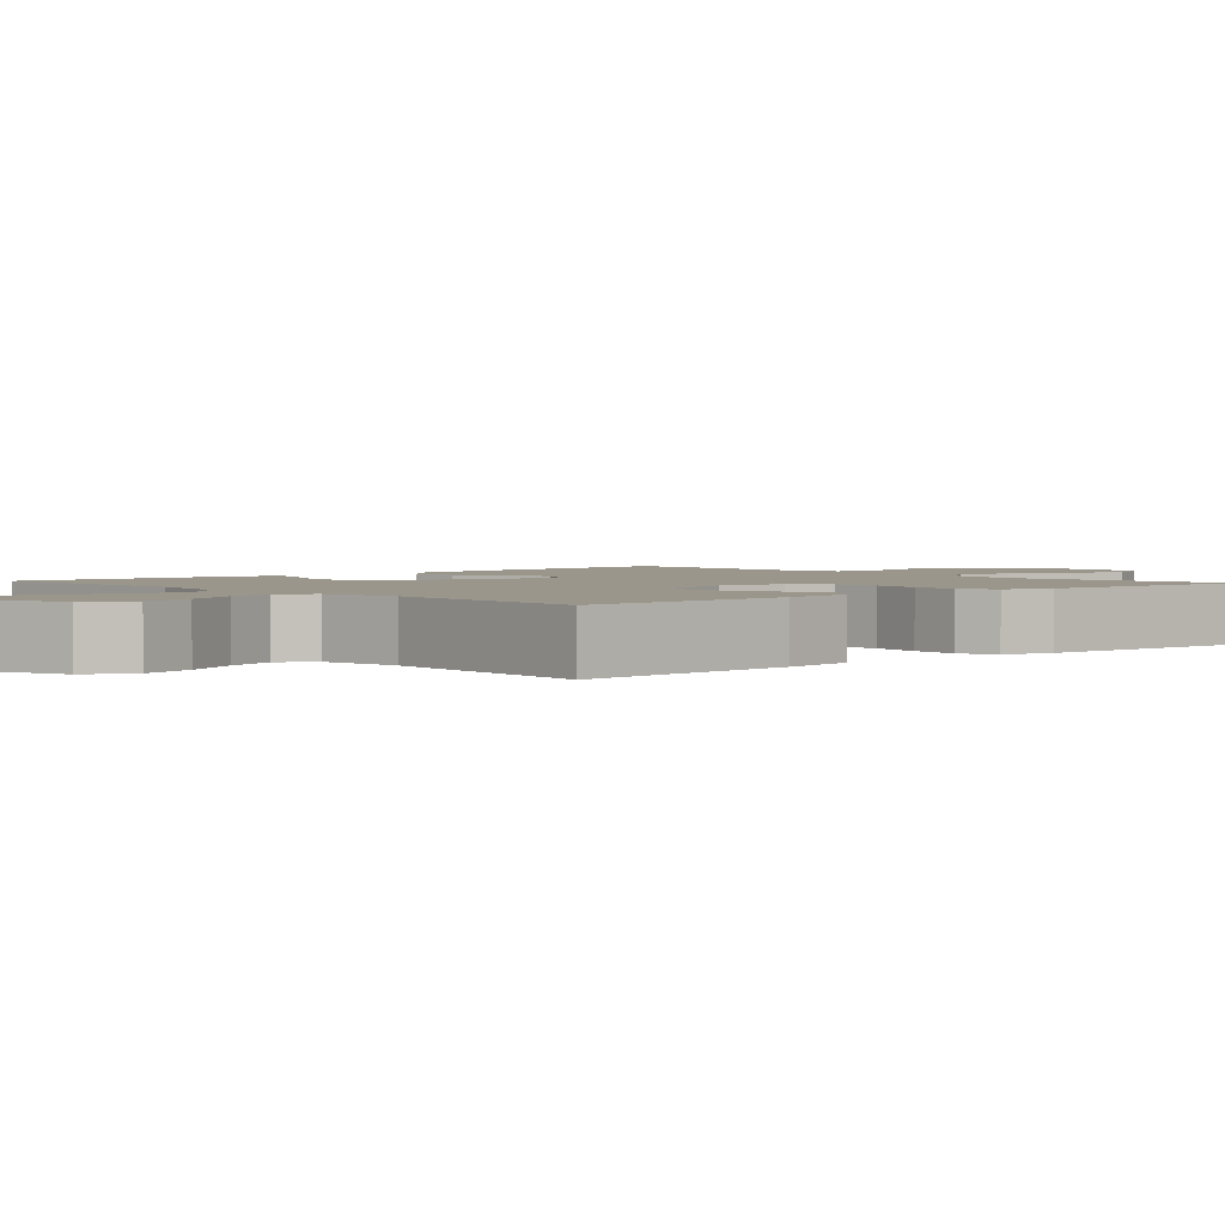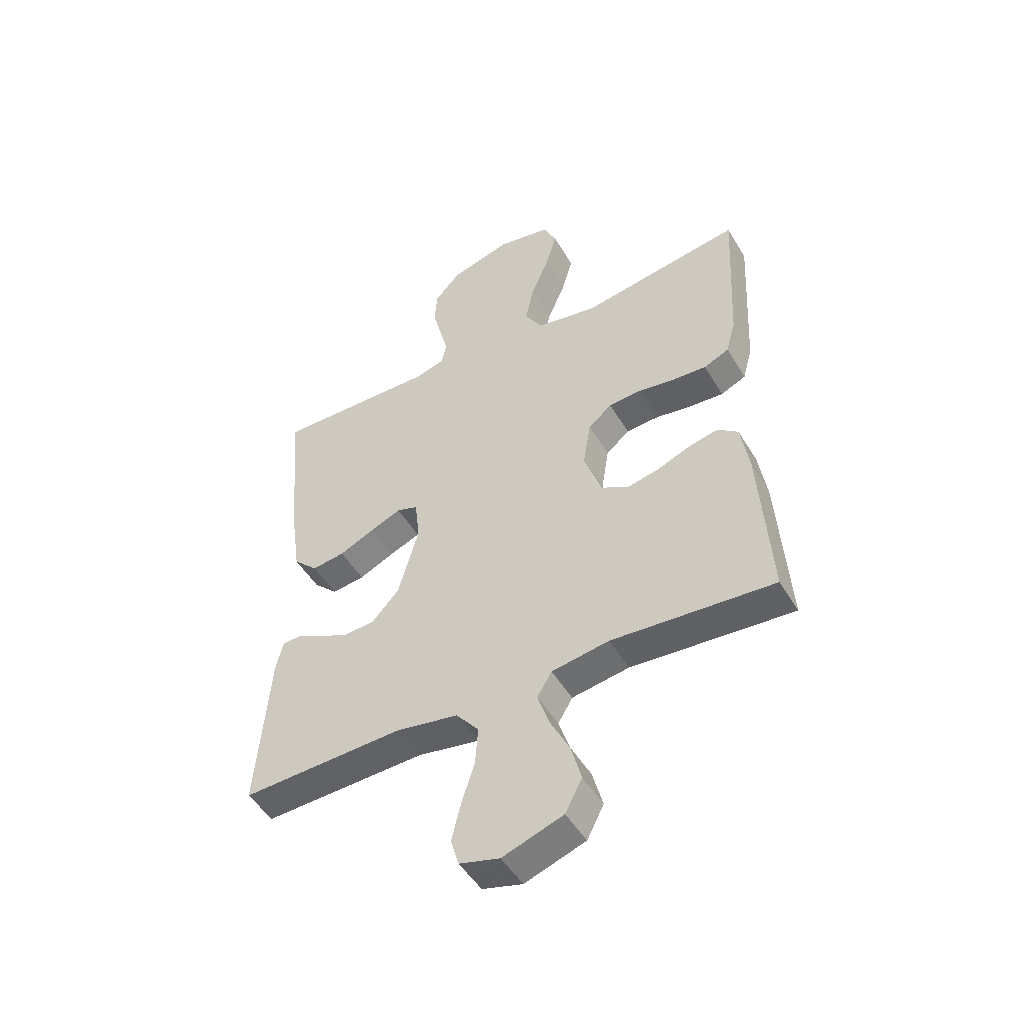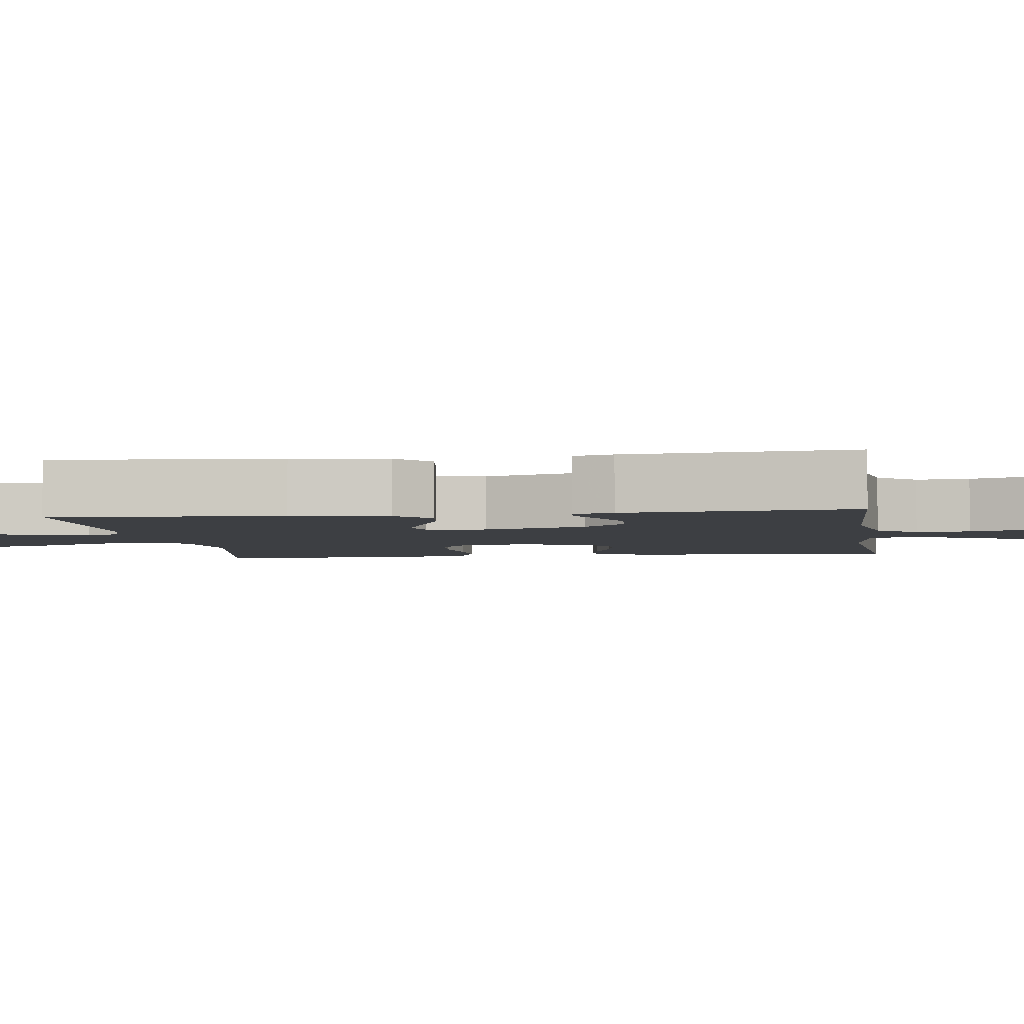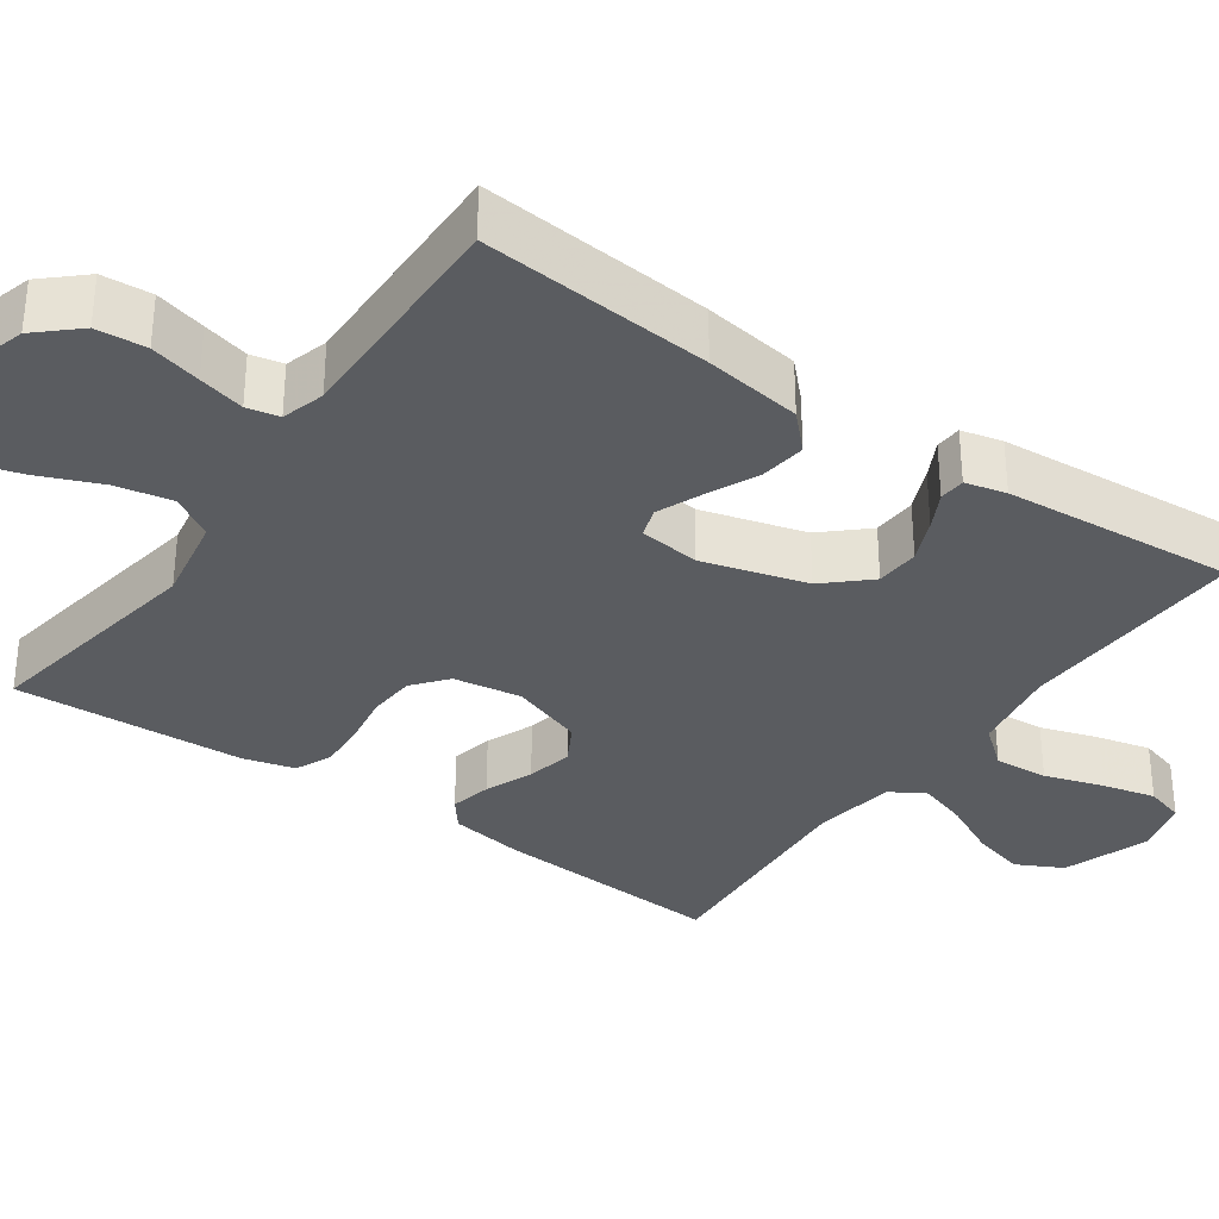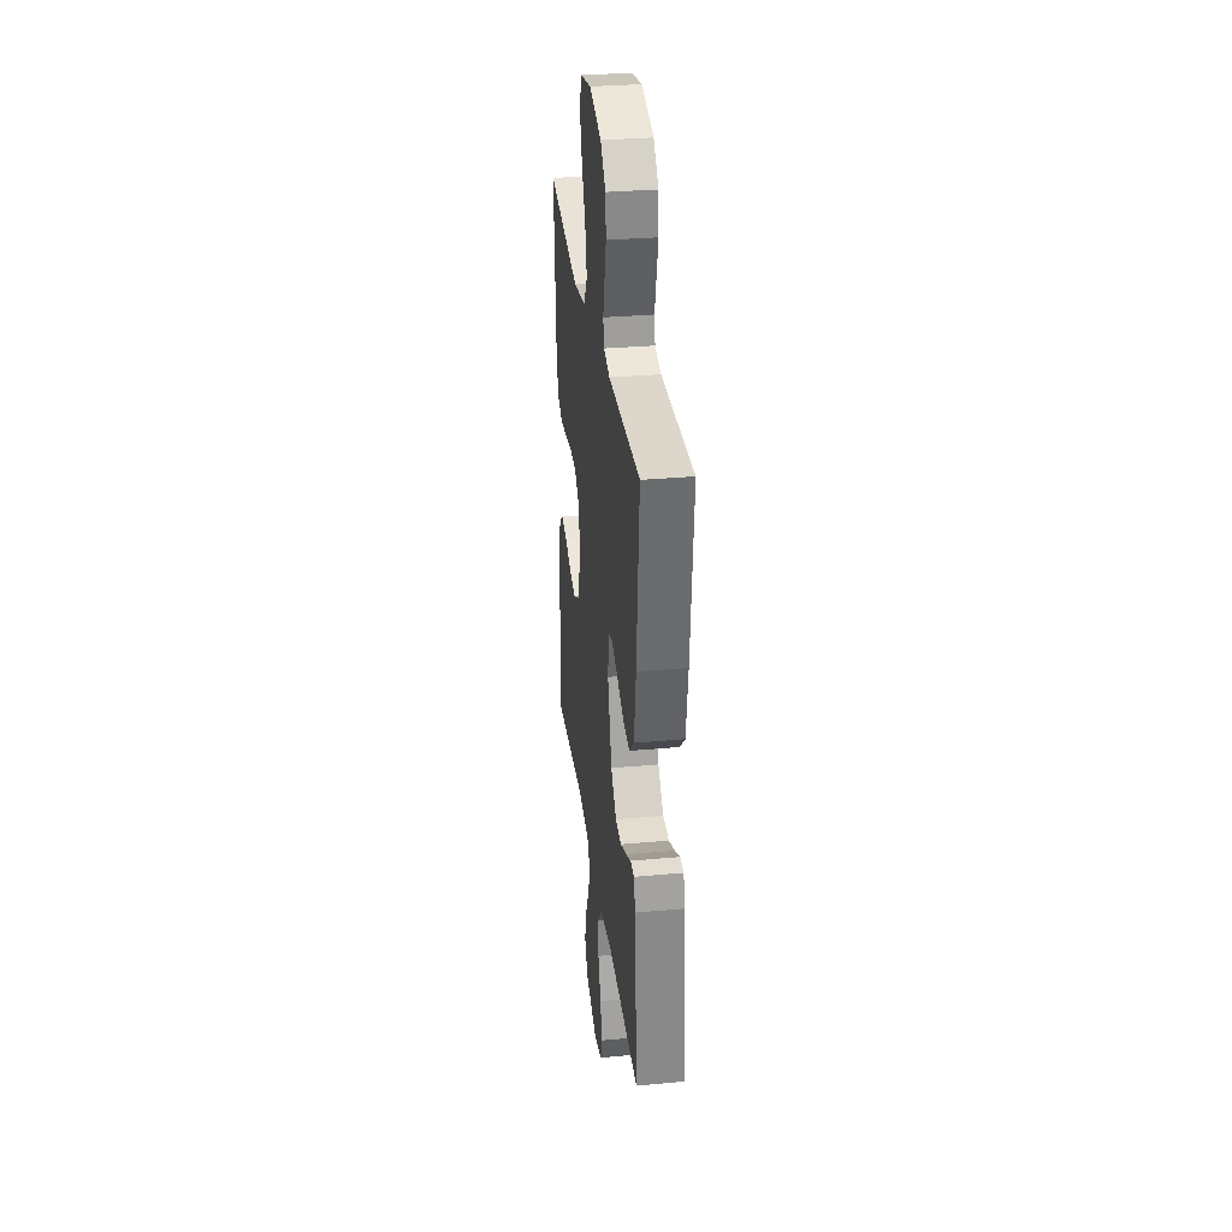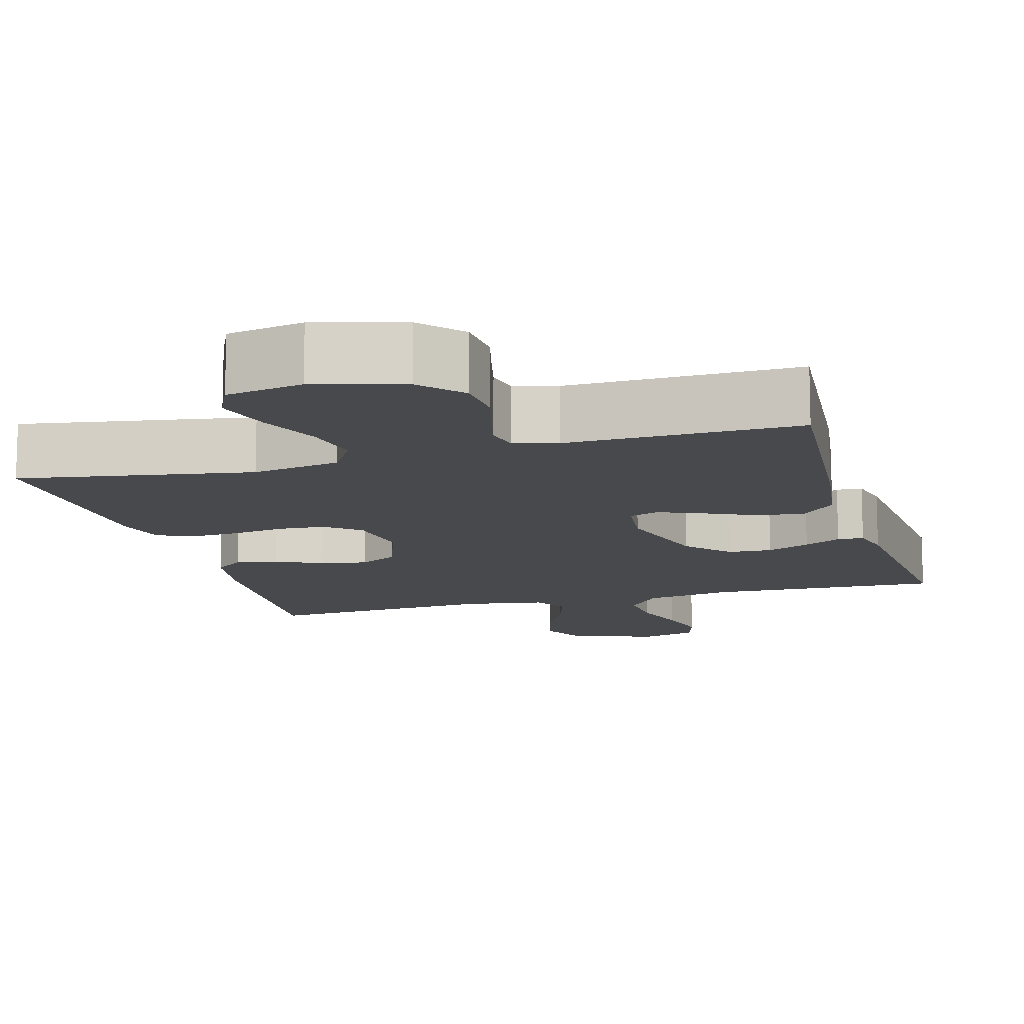
<metadata>
{"format":"obj","ext":"obj","renderer":"f3d","projection":"perspective","resolution":1024,"background":"white","views":[{"elev":2.3,"azim":-131.8,"up":"+Y"},{"elev":-49.3,"azim":-150.2,"up":"+Z"},{"elev":-3.9,"azim":98.1,"up":"+Y"},{"elev":-33.6,"azim":54.9,"up":"+Y"},{"elev":31.8,"azim":82.6,"up":"+Z"},{"elev":-12.4,"azim":15.7,"up":"+Y"}]}
</metadata>
<code>
v -0.5 0.07 0.5
v -0.2 0.07 0.451
v -0.086 0.07 0.472
v -0.053 0.07 0.527
v -0.068 0.07 0.601
v -0.102 0.07 0.682
v -0.123 0.07 0.756
v -0.099 0.07 0.809
v 0 0.07 0.828
v 0.114 0.07 0.796
v 0.162 0.07 0.743
v 0.167 0.07 0.678
v 0.15 0.07 0.612
v 0.135 0.07 0.552
v 0.144 0.07 0.51
v 0.2 0.07 0.494
v 0.5 0.07 0.5
v 0.474 0.07 0.2
v 0.456 0.07 0.074
v 0.411 0.07 0.03
v 0.35 0.07 0.038
v 0.285 0.07 0.068
v 0.227 0.07 0.092
v 0.188 0.07 0.079
v 0.179 0.07 0
v 0.217 0.07 -0.135
v 0.268 0.07 -0.191
v 0.325 0.07 -0.194
v 0.381 0.07 -0.17
v 0.429 0.07 -0.145
v 0.463 0.07 -0.147
v 0.476 0.07 -0.2
v 0.5 0.07 -0.5
v 0.2 0.07 -0.488
v 0.085 0.07 -0.508
v 0.043 0.07 -0.559
v 0.048 0.07 -0.629
v 0.072 0.07 -0.704
v 0.089 0.07 -0.774
v 0.074 0.07 -0.825
v 0 0.07 -0.845
v -0.112 0.07 -0.806
v -0.143 0.07 -0.746
v -0.124 0.07 -0.676
v -0.088 0.07 -0.604
v -0.067 0.07 -0.54
v -0.094 0.07 -0.495
v -0.2 0.07 -0.478
v -0.5 0.07 -0.5
v -0.481 0.07 -0.2
v -0.466 0.07 -0.103
v -0.428 0.07 -0.073
v -0.374 0.07 -0.085
v -0.312 0.07 -0.11
v -0.252 0.07 -0.123
v -0.202 0.07 -0.095
v -0.169 0.07 0
v -0.183 0.07 0.088
v -0.227 0.07 0.124
v -0.288 0.07 0.128
v -0.356 0.07 0.117
v -0.419 0.07 0.113
v -0.466 0.07 0.134
v -0.484 0.07 0.2
v -0.5 0 0.5
v -0.2 0 0.451
v -0.086 0 0.472
v -0.053 0 0.527
v -0.068 0 0.601
v -0.102 0 0.682
v -0.123 0 0.756
v -0.099 0 0.809
v 0 0 0.828
v 0.114 0 0.796
v 0.162 0 0.743
v 0.167 0 0.678
v 0.15 0 0.612
v 0.135 0 0.552
v 0.144 0 0.51
v 0.2 0 0.494
v 0.5 0 0.5
v 0.474 0 0.2
v 0.456 0 0.074
v 0.411 0 0.03
v 0.35 0 0.038
v 0.285 0 0.068
v 0.227 0 0.092
v 0.188 0 0.079
v 0.179 0 0
v 0.217 0 -0.135
v 0.268 0 -0.191
v 0.325 0 -0.194
v 0.381 0 -0.17
v 0.429 0 -0.145
v 0.463 0 -0.147
v 0.476 0 -0.2
v 0.5 0 -0.5
v 0.2 0 -0.488
v 0.085 0 -0.508
v 0.043 0 -0.559
v 0.048 0 -0.629
v 0.072 0 -0.704
v 0.089 0 -0.774
v 0.074 0 -0.825
v 0 0 -0.845
v -0.112 0 -0.806
v -0.143 0 -0.746
v -0.124 0 -0.676
v -0.088 0 -0.604
v -0.067 0 -0.54
v -0.094 0 -0.495
v -0.2 0 -0.478
v -0.5 0 -0.5
v -0.481 0 -0.2
v -0.466 0 -0.103
v -0.428 0 -0.073
v -0.374 0 -0.085
v -0.312 0 -0.11
v -0.252 0 -0.123
v -0.202 0 -0.095
v -0.169 0 0
v -0.183 0 0.088
v -0.227 0 0.124
v -0.288 0 0.128
v -0.356 0 0.117
v -0.419 0 0.113
v -0.466 0 0.134
v -0.484 0 0.2
f 63 64 1 2
f 60 61 62 63
f 60 63 2 3
f 59 60 3 4
f 58 59 4
f 57 58 4
f 51 52 53 54
f 51 54 55
f 48 49 50 51
f 47 48 51 55
f 46 47 55 56
f 42 43 44 45
f 42 45 46
f 41 42 46
f 40 41 46
f 37 38 39 40
f 37 40 46 56
f 31 32 33 34
f 29 30 31 34
f 28 29 34 35
f 27 28 35 36
f 19 20 21 22
f 19 22 23
f 16 17 18 19
f 15 16 19 23
f 14 15 23 24
f 10 11 12 13
f 10 13 14
f 9 10 14
f 5 6 7 8
f 4 5 8 9
f 36 37 56 57
f 26 27 36 57
f 25 26 57 4
f 14 24 25
f 4 9 14 25
f 66 65 128 127
f 127 126 125 124
f 67 66 127 124
f 68 67 124 123
f 68 123 122
f 68 122 121
f 118 117 116 115
f 119 118 115
f 115 114 113 112
f 119 115 112 111
f 120 119 111 110
f 109 108 107 106
f 110 109 106
f 110 106 105
f 110 105 104
f 104 103 102 101
f 120 110 104 101
f 98 97 96 95
f 98 95 94 93
f 99 98 93 92
f 100 99 92 91
f 86 85 84 83
f 87 86 83
f 83 82 81 80
f 87 83 80 79
f 88 87 79 78
f 77 76 75 74
f 78 77 74
f 78 74 73
f 72 71 70 69
f 73 72 69 68
f 121 120 101 100
f 121 100 91 90
f 68 121 90 89
f 89 88 78
f 89 78 73 68
f 1 65 66 2
f 2 66 67 3
f 3 67 68 4
f 4 68 69 5
f 5 69 70 6
f 6 70 71 7
f 7 71 72 8
f 8 72 73 9
f 9 73 74 10
f 10 74 75 11
f 11 75 76 12
f 12 76 77 13
f 13 77 78 14
f 14 78 79 15
f 15 79 80 16
f 16 80 81 17
f 17 81 82 18
f 18 82 83 19
f 19 83 84 20
f 20 84 85 21
f 21 85 86 22
f 22 86 87 23
f 23 87 88 24
f 24 88 89 25
f 25 89 90 26
f 26 90 91 27
f 27 91 92 28
f 28 92 93 29
f 29 93 94 30
f 30 94 95 31
f 31 95 96 32
f 32 96 97 33
f 33 97 98 34
f 34 98 99 35
f 35 99 100 36
f 36 100 101 37
f 37 101 102 38
f 38 102 103 39
f 39 103 104 40
f 40 104 105 41
f 41 105 106 42
f 42 106 107 43
f 43 107 108 44
f 44 108 109 45
f 45 109 110 46
f 46 110 111 47
f 47 111 112 48
f 48 112 113 49
f 49 113 114 50
f 50 114 115 51
f 51 115 116 52
f 52 116 117 53
f 53 117 118 54
f 54 118 119 55
f 55 119 120 56
f 56 120 121 57
f 57 121 122 58
f 58 122 123 59
f 59 123 124 60
f 60 124 125 61
f 61 125 126 62
f 62 126 127 63
f 63 127 128 64
f 64 128 65 1

</code>
